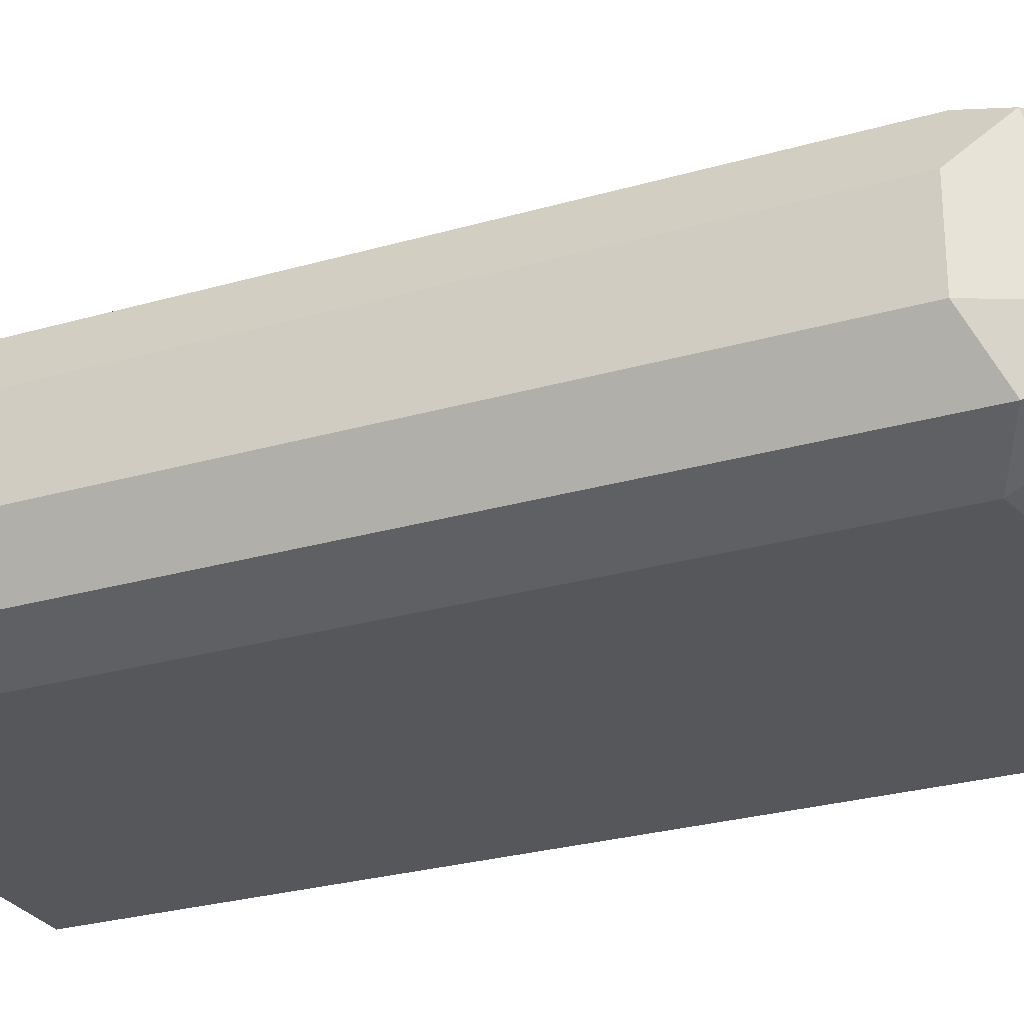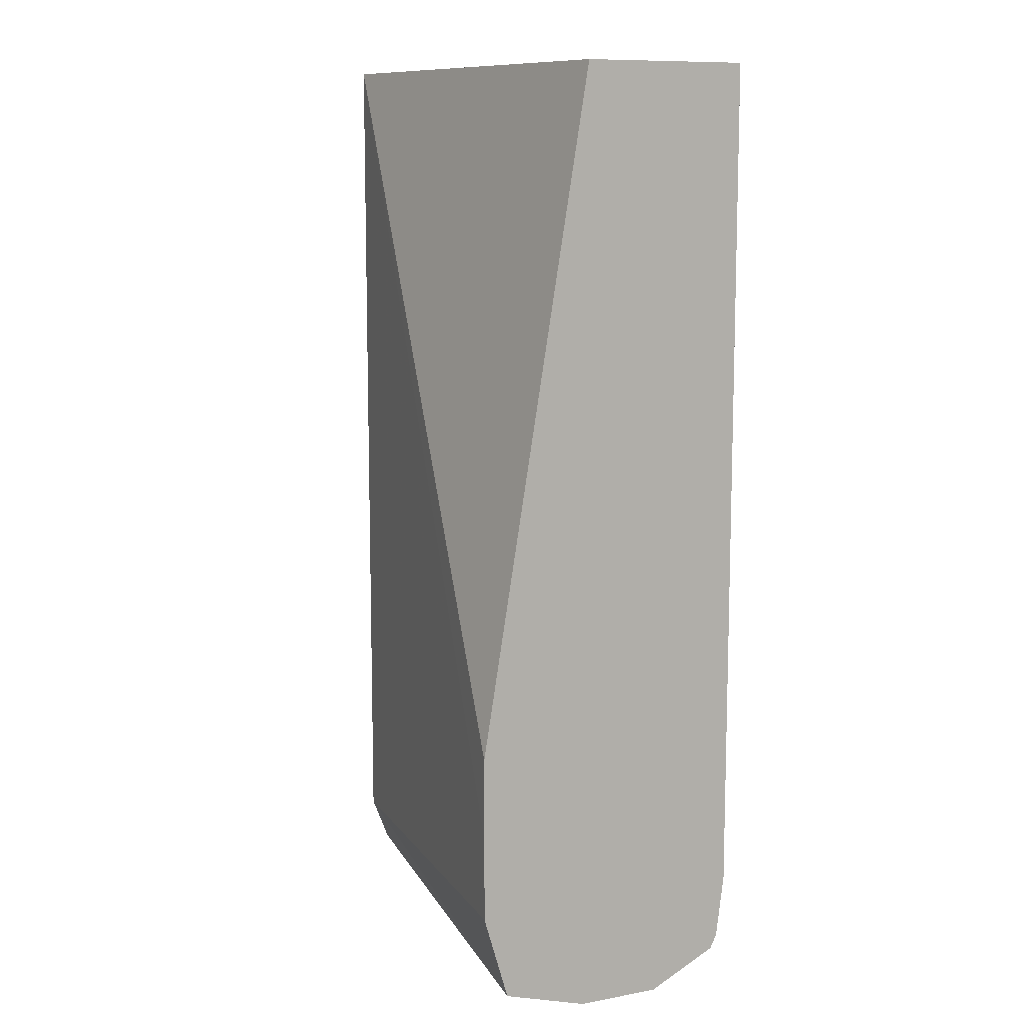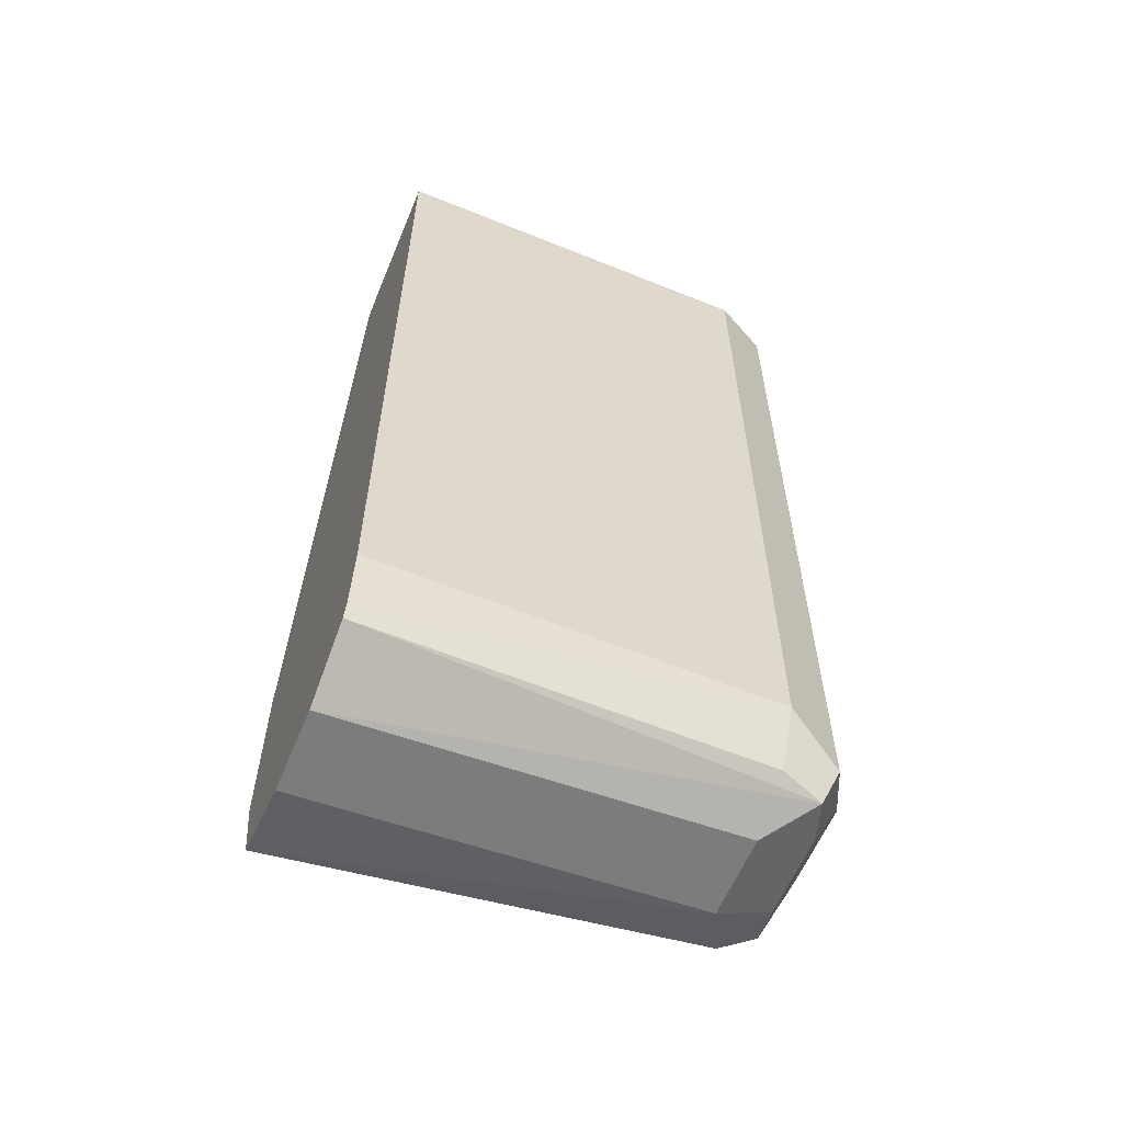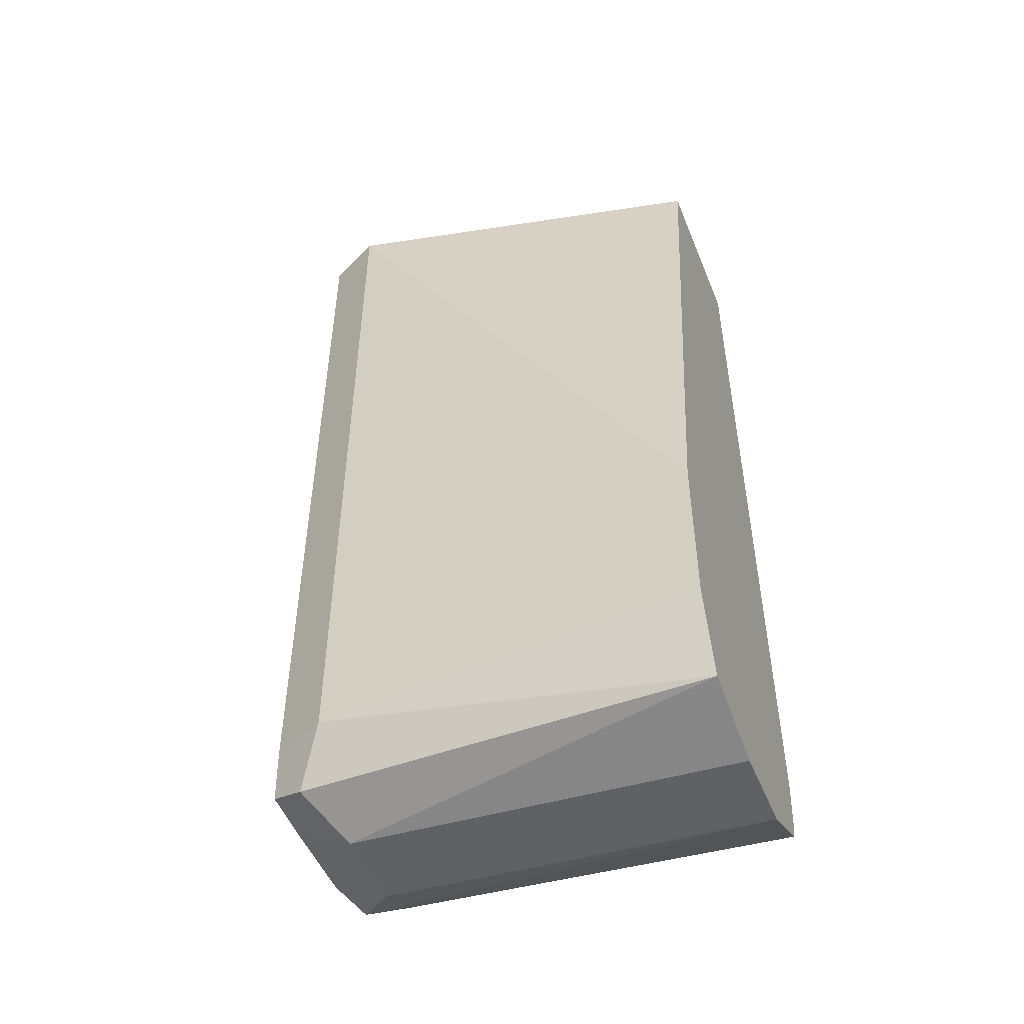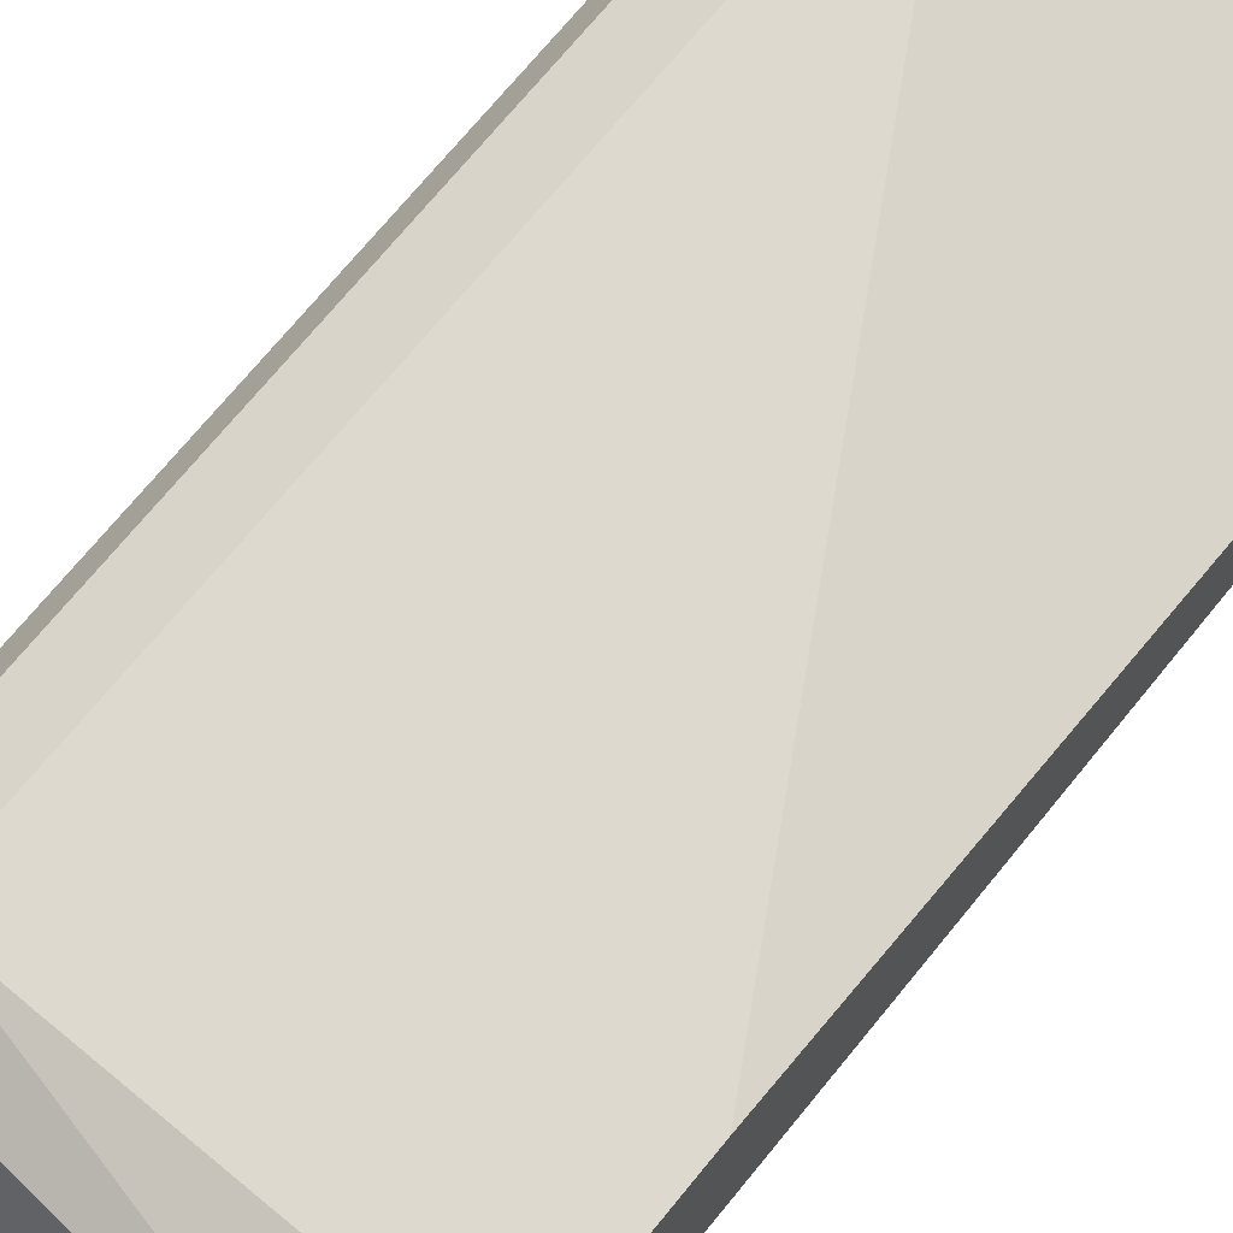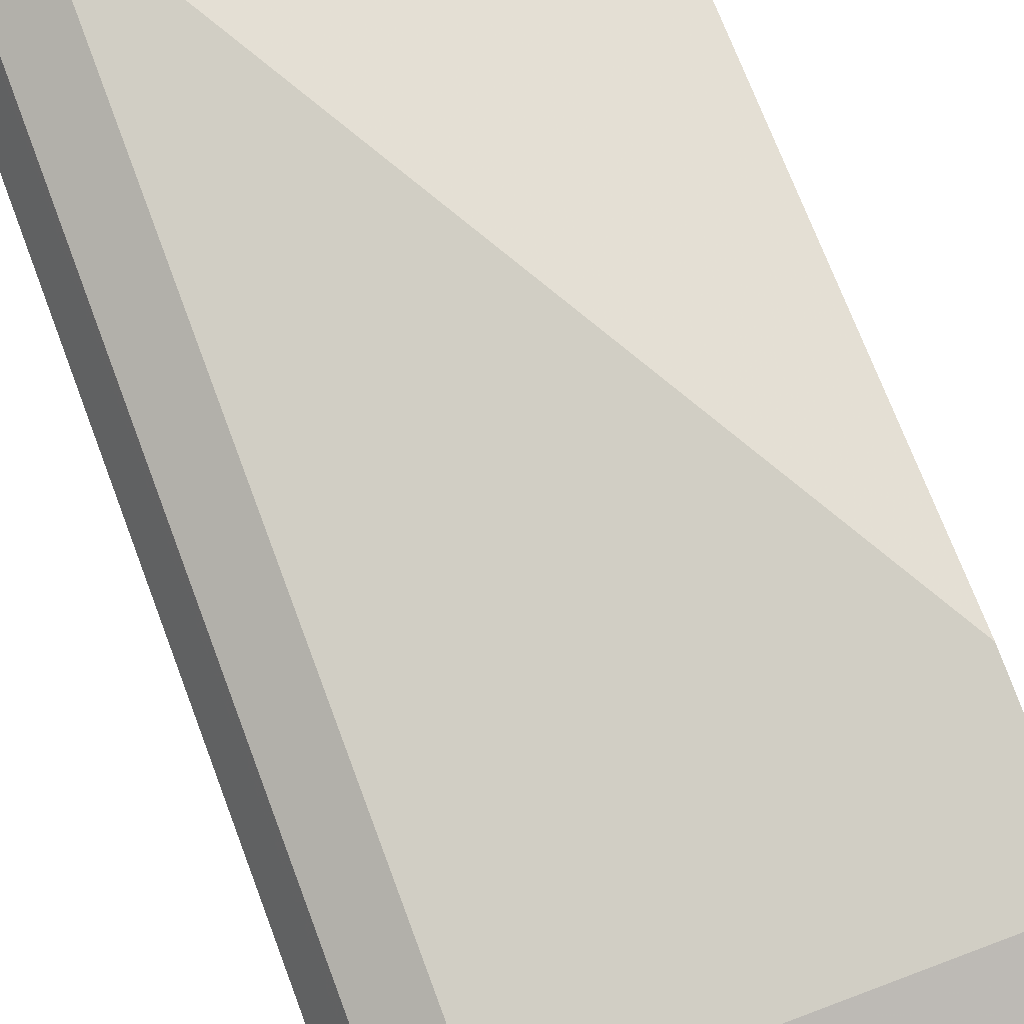
<metadata>
{"format":"obj","ext":"obj","renderer":"f3d","projection":"perspective","resolution":1024,"background":"white","views":[{"elev":-26.9,"azim":-65.7,"up":"+Z"},{"elev":10.3,"azim":65.3,"up":"+Y"},{"elev":-60.0,"azim":157.5,"up":"+Y"},{"elev":-50.2,"azim":21.7,"up":"+Y"},{"elev":73.2,"azim":39.5,"up":"+Z"},{"elev":79.8,"azim":-20.5,"up":"+Z"}]}
</metadata>
<code>
v -0.04793 -0.4067 -0.2153
v -0.04793 -0.4067 -0.2154
v -0.04793 -0.3959 -0.1783
v -0.2153 -0.3947 -0.2153
v -0.04793 -0.4066 -0.2513
v -0.2153 -0.3947 -0.2512
v -0.2273 -0.3828 -0.1914
v -0.04793 -0.3589 -0.1675
v -0.2153 -0.3589 -0.1794
v -0.2392 -0.3828 -0.2153
v -0.2333 -0.3858 -0.2691
v -0.04793 -0.3918 -0.2808
v -0.2392 -0.3828 -0.2512
v -0.2422 -0.3768 -0.1974
v -0.04793 -0.3229 -0.1675
v -0.2392 -0.3589 -0.1914
v -0.2153 0.004763 -0.1794
v -0.2512 -0.3589 -0.2153
v -0.2512 -0.3589 -0.2512
v -0.2392 -0.3708 -0.2751
v -0.2153 -0.3828 -0.2751
v -0.2153 -0.3589 -0.2871
v -0.04793 -0.3861 -0.2837
v -0.2408 0.004763 -0.1946
v -0.04793 -0.287 -0.1676
v -0.2392 0.004763 -0.1914
v -0.04793 0.004763 -0.2153
v -0.2512 0.004763 -0.2153
v -0.2512 0.004763 -0.2512
v -0.2392 0.004763 -0.2751
v -0.04793 -0.3589 -0.2871
v -0.2153 0.004763 -0.2871
v -0.04793 0.004763 -0.2871
f 16 26 24
f 17 27 33
f 11 13 19
f 15 25 17
f 17 33 32
f 14 24 18
f 11 20 21
f 12 22 23
f 12 21 22
f 11 21 12
f 11 19 20
f 17 32 30
f 14 16 24
f 17 30 29
f 22 31 23
f 17 28 24
f 17 24 26
f 17 25 27
f 18 24 28
f 18 28 29
f 18 29 19
f 19 29 30
f 19 30 20
f 20 22 21
f 20 30 32
f 20 32 22
f 22 32 33
f 22 33 31
f 10 19 13
f 17 29 28
f 10 18 19
f 1 4 6
f 9 26 16
f 1 2 5
f 1 5 12
f 1 12 23
f 1 23 31
f 1 31 33
f 10 14 18
f 1 27 25
f 1 25 15
f 1 15 8
f 1 8 3
f 1 3 4
f 1 6 2
f 2 6 5
f 3 7 4
f 1 33 27
f 3 9 7
f 3 8 9
f 9 17 26
f 9 16 14
f 8 15 17
f 7 9 14
f 7 14 10
f 8 17 9
f 5 11 12
f 5 6 11
f 4 13 6
f 4 10 13
f 4 7 10
f 6 13 11

</code>
